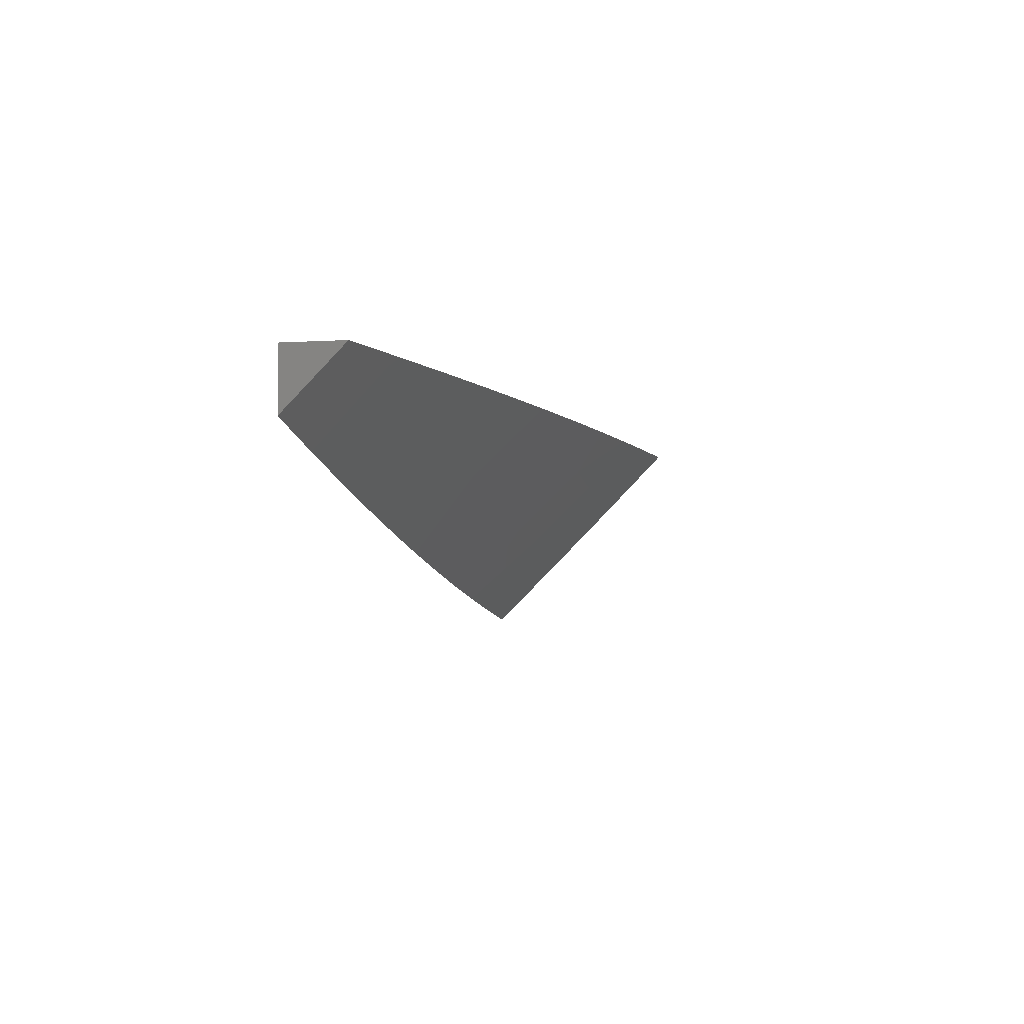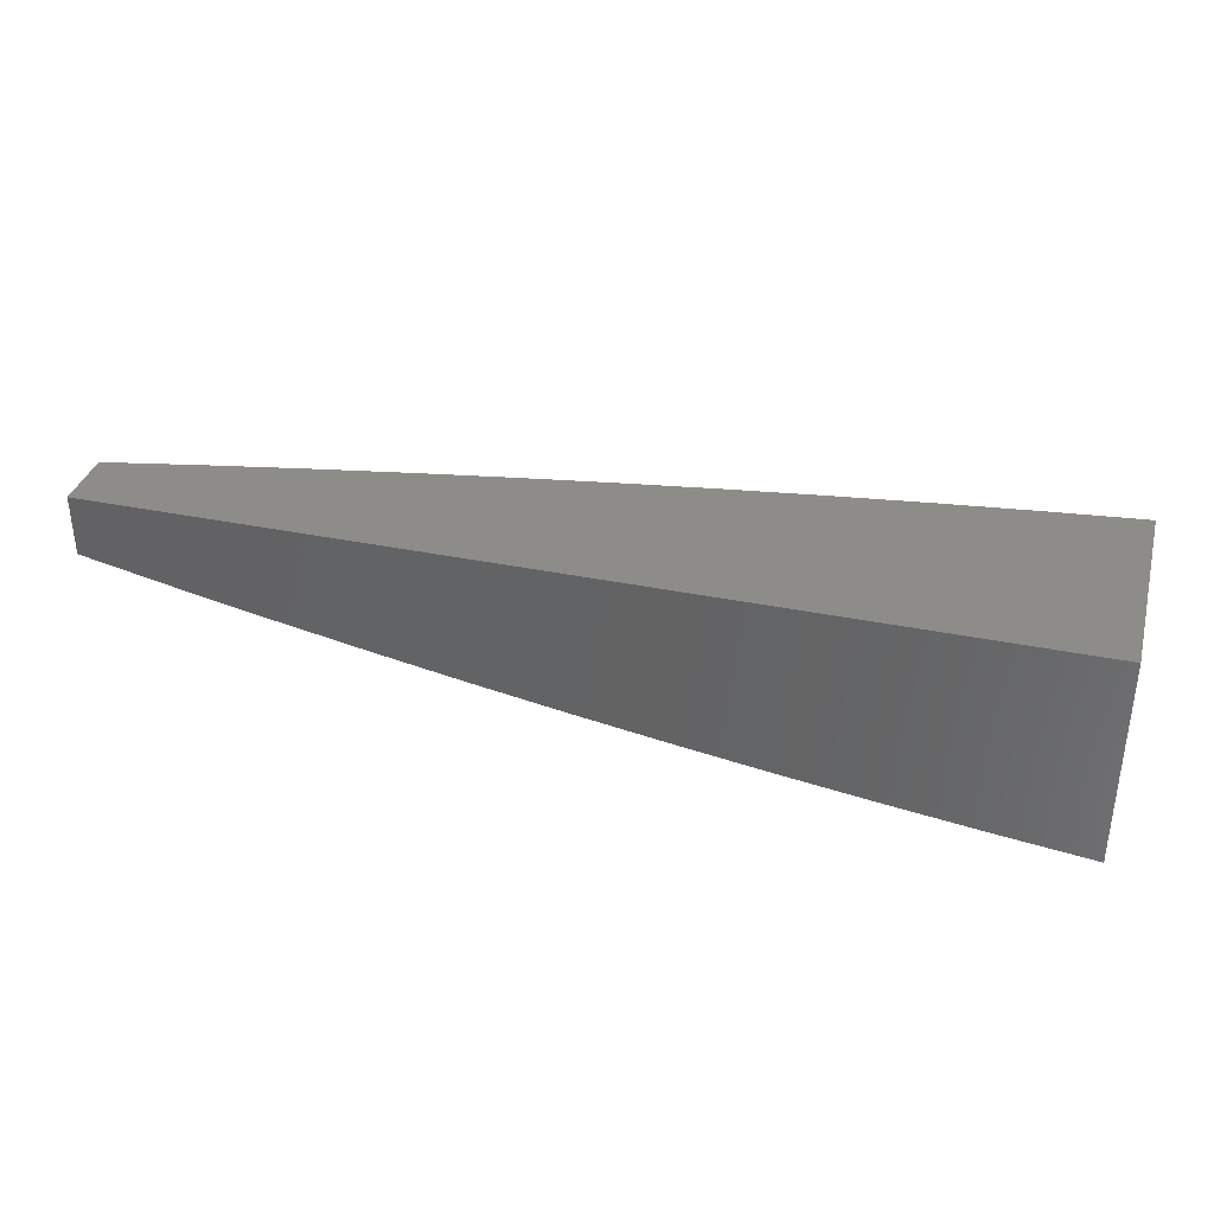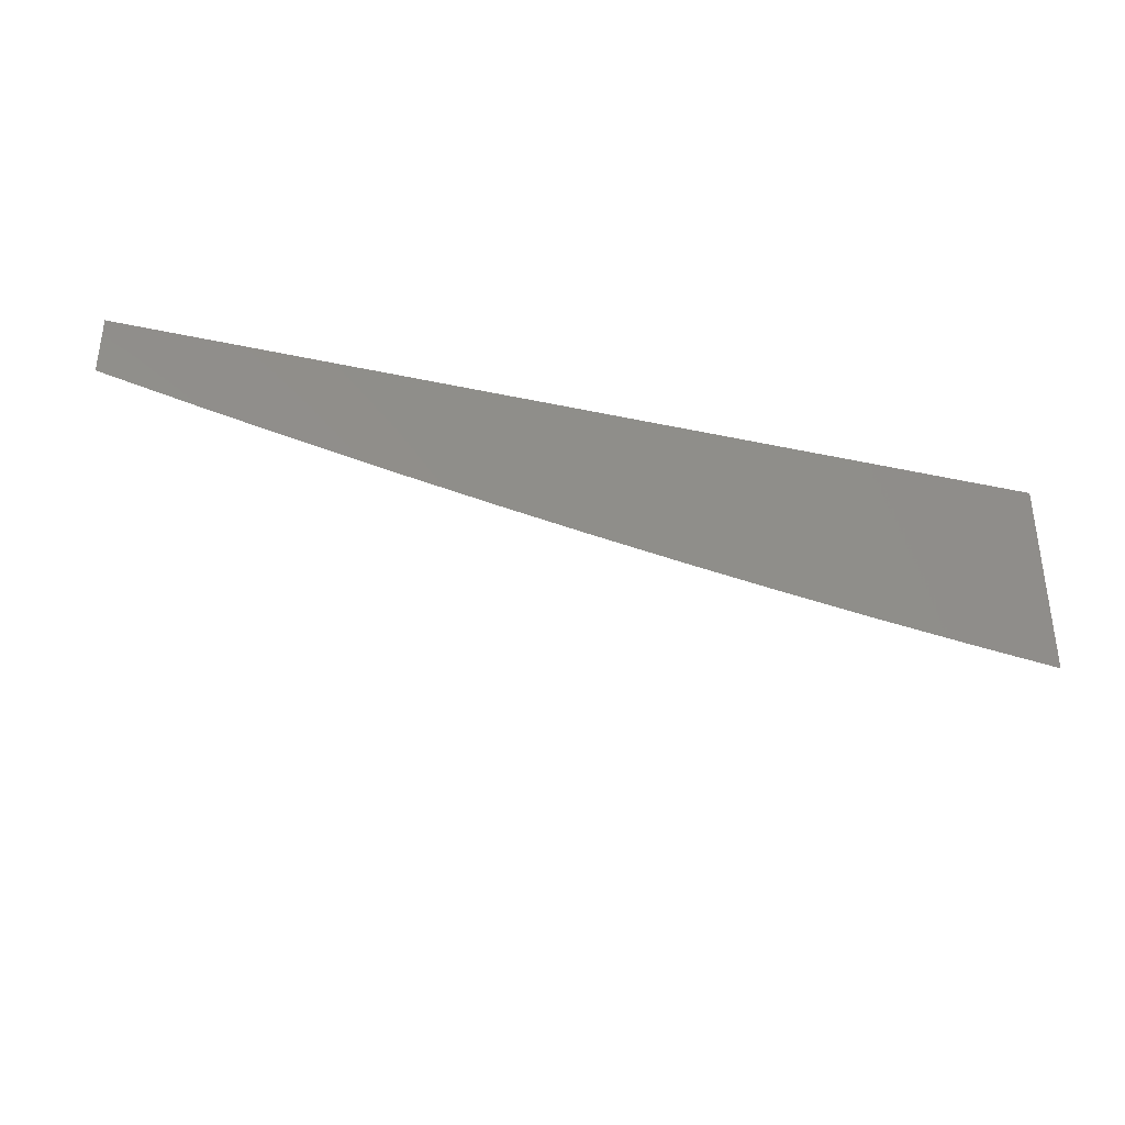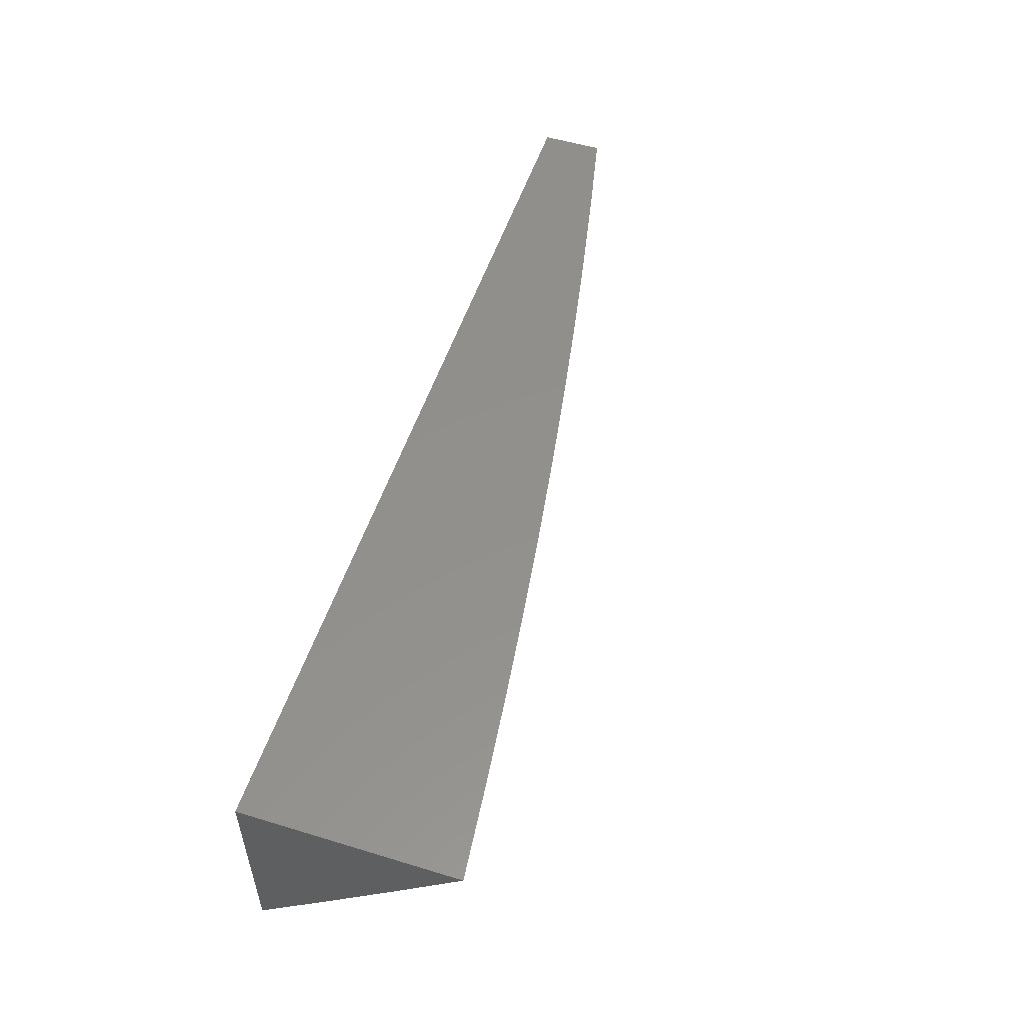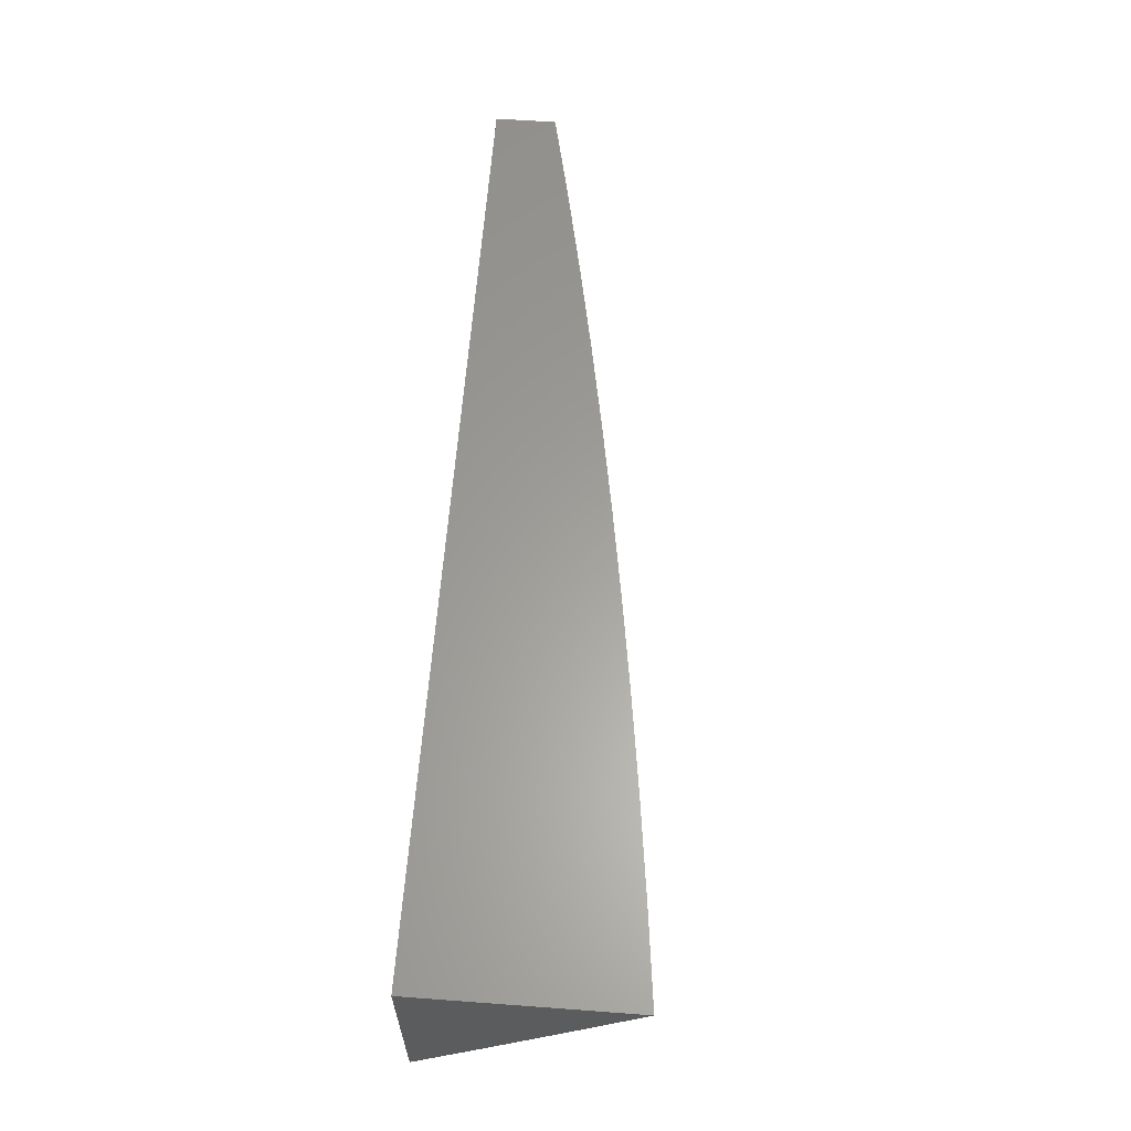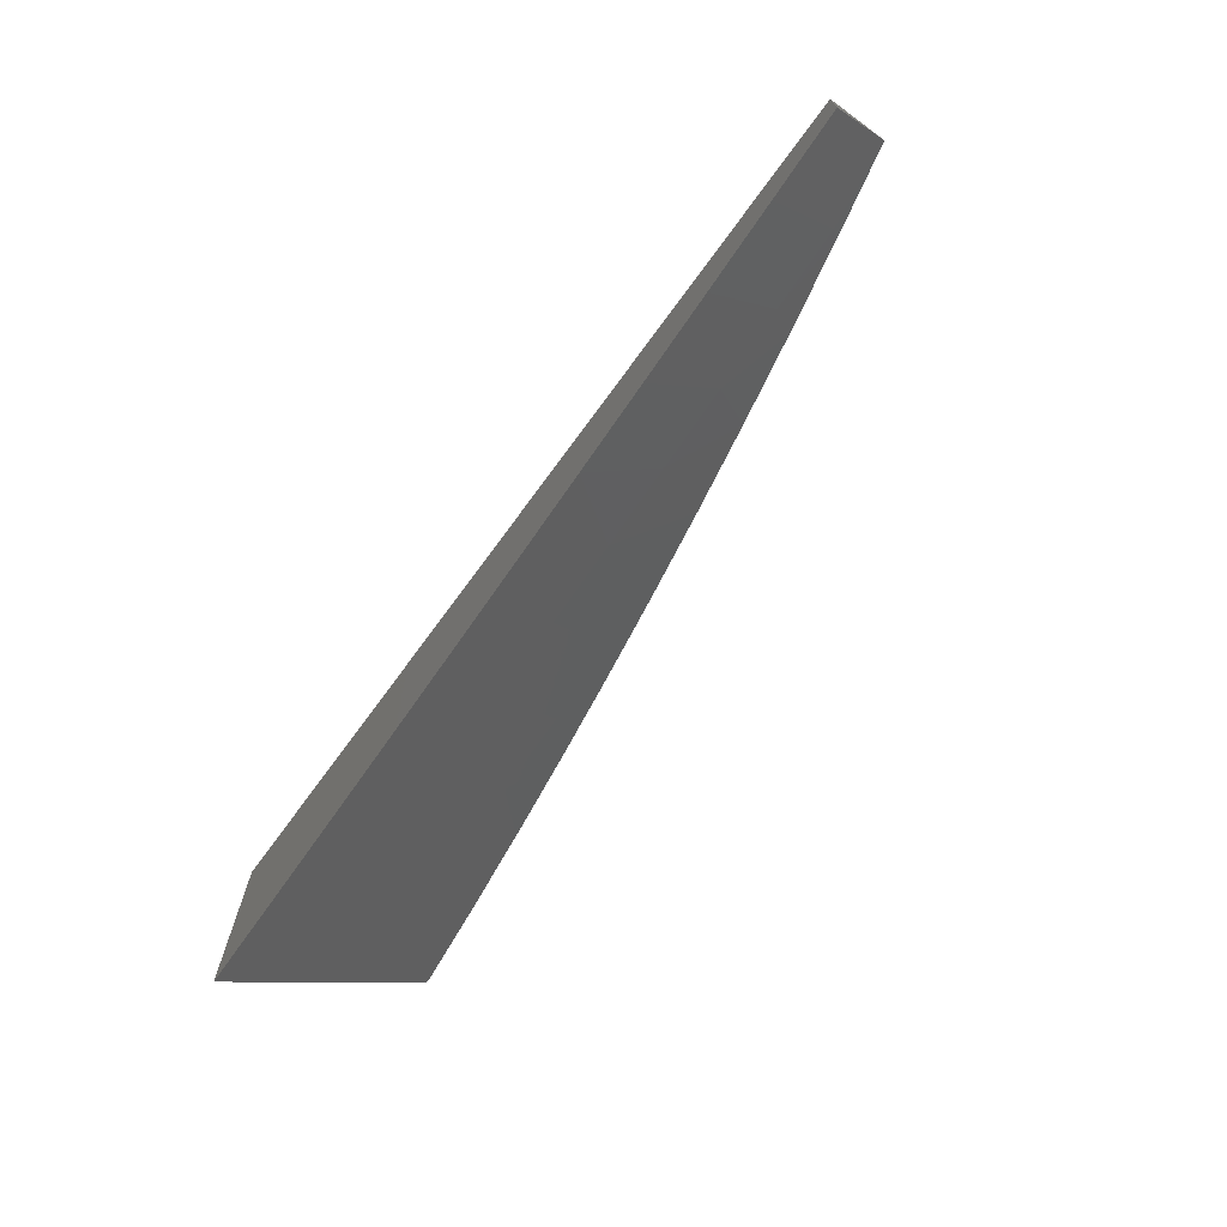
<metadata>
{"format":"stl","ext":"stl","renderer":"f3d","projection":"perspective","resolution":1024,"background":"white","views":[{"elev":-4.5,"azim":101.2,"up":"+Y"},{"elev":35.4,"azim":-164.8,"up":"+Z"},{"elev":-35.6,"azim":163.9,"up":"+Z"},{"elev":53.4,"azim":-72.0,"up":"+Z"},{"elev":61.4,"azim":-85.7,"up":"+Z"},{"elev":-69.7,"azim":53.9,"up":"+Y"}]}
</metadata>
<code>
# stl→obj: 44 verts, 84 faces
v 2 -9.066 -9
v 1.901 -9.087 -9
v 2 -9.044 -9.022
v 1.907 -9.009 -9.076
v 2 -9.022 -9.043
v 2 -9 -9.065
v 1.901 -9 -9.086
v 1.816 -9.027 -9.076
v 1.801 -9 -9.106
v 1.725 -9.045 -9.076
v 1.702 -9 -9.125
v 1.634 -9.062 -9.076
v 1.602 -9 -9.143
v 1.543 -9.078 -9.076
v 1.53 -9.003 -9.152
v 1.439 -9.018 -9.152
v 1.502 -9 -9.16
v 1.402 -9 -9.175
v 1.348 -9.032 -9.152
v 1.302 -9 -9.19
v 1.257 -9.045 -9.152
v 1.201 -9 -9.204
v 1.166 -9.057 -9.152
v 1.101 -9 -9.216
v 1.075 -9.069 -9.152
v 1 -9 -9.227
v 1 -9.077 -9.152
v 1.084 -9.144 -9.076
v 1 -9.154 -9.076
v 1.101 -9.218 -9
v 1 -9.23 -9
v 1.802 -9.107 -9
v 1.702 -9.127 -9
v 1.602 -9.145 -9
v 1.502 -9.162 -9
v 1.451 -9.093 -9.076
v 1.402 -9.177 -9
v 1.36 -9.107 -9.076
v 1.302 -9.192 -9
v 1.268 -9.121 -9.076
v 1.201 -9.206 -9
v 1.176 -9.133 -9.076
v 1 -9 -9
v 2 -9 -9
f 1 2 3
f 3 2 4
f 3 4 5
f 5 4 6
f 6 4 7
f 7 4 8
f 7 8 9
f 9 8 10
f 9 10 11
f 11 10 12
f 11 12 13
f 13 12 14
f 13 14 15
f 15 14 16
f 15 16 17
f 17 16 18
f 18 16 19
f 18 19 20
f 20 19 21
f 20 21 22
f 22 21 23
f 22 23 24
f 24 23 25
f 24 25 26
f 26 25 27
f 27 25 28
f 27 28 29
f 29 28 30
f 29 30 31
f 4 2 8
f 8 2 32
f 8 32 10
f 10 32 33
f 10 33 12
f 12 33 34
f 12 34 14
f 14 34 35
f 14 35 36
f 36 35 37
f 36 37 38
f 38 37 39
f 38 39 40
f 40 39 41
f 40 41 42
f 42 41 30
f 42 30 28
f 17 13 15
f 19 16 36
f 36 16 14
f 21 19 38
f 38 19 36
f 23 21 40
f 40 21 38
f 25 23 42
f 42 23 40
f 28 25 42
f 26 27 43
f 43 27 29
f 43 29 31
f 31 30 43
f 43 30 41
f 43 41 39
f 39 37 43
f 43 37 35
f 43 35 34
f 34 33 43
f 43 33 32
f 43 32 44
f 44 32 2
f 44 2 1
f 6 7 44
f 44 7 9
f 44 9 43
f 43 9 11
f 43 11 13
f 13 17 43
f 43 17 18
f 43 18 20
f 20 22 43
f 43 22 24
f 43 24 26
f 1 3 44
f 44 3 5
f 44 5 6

</code>
